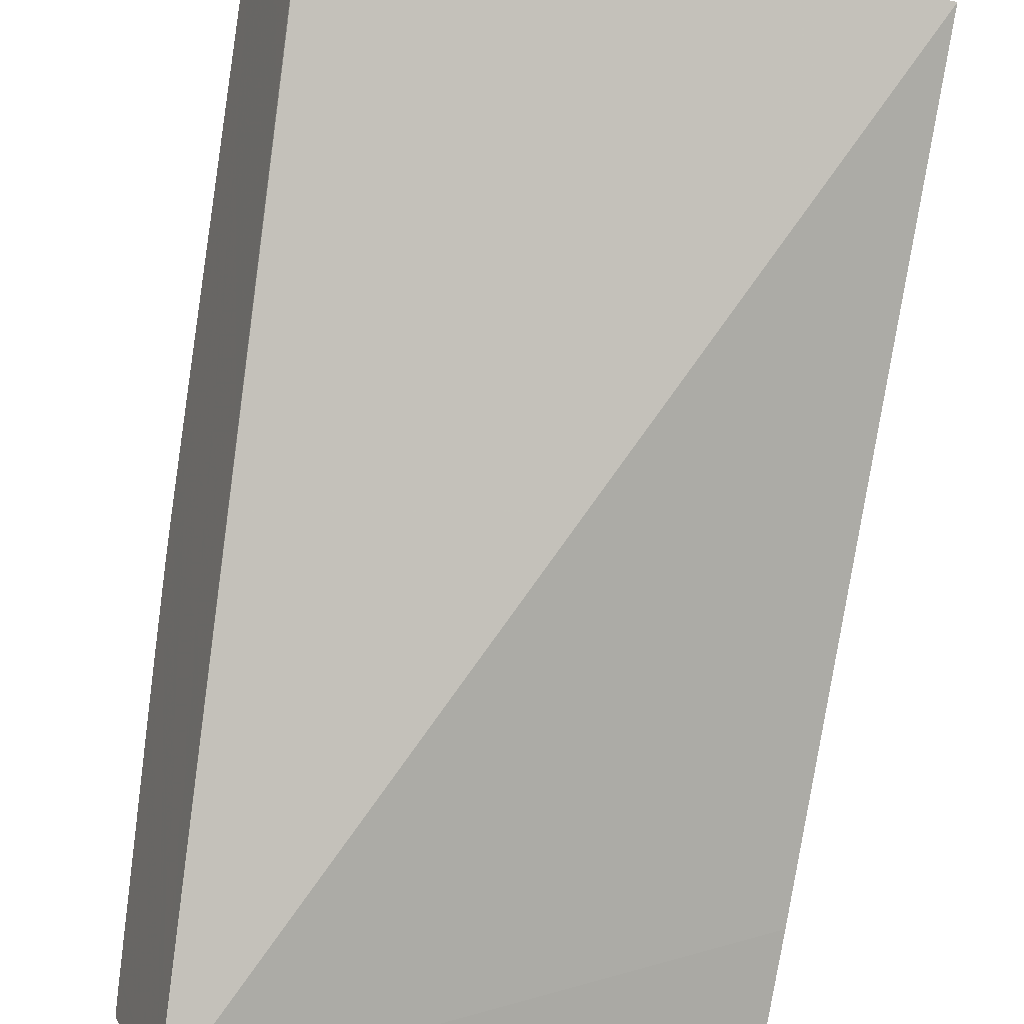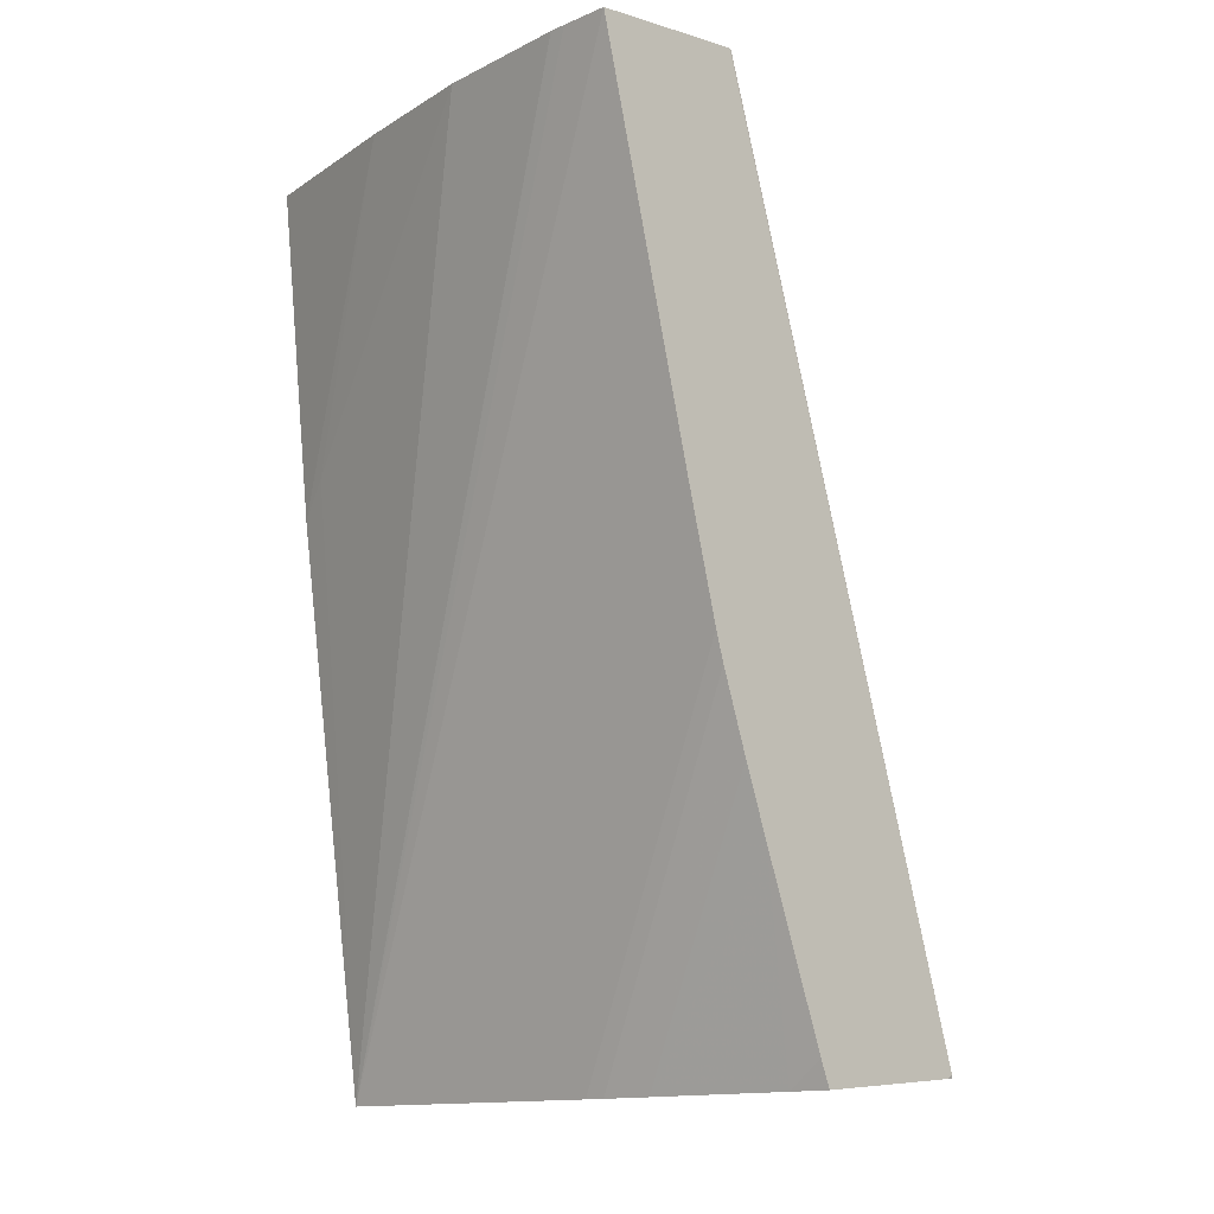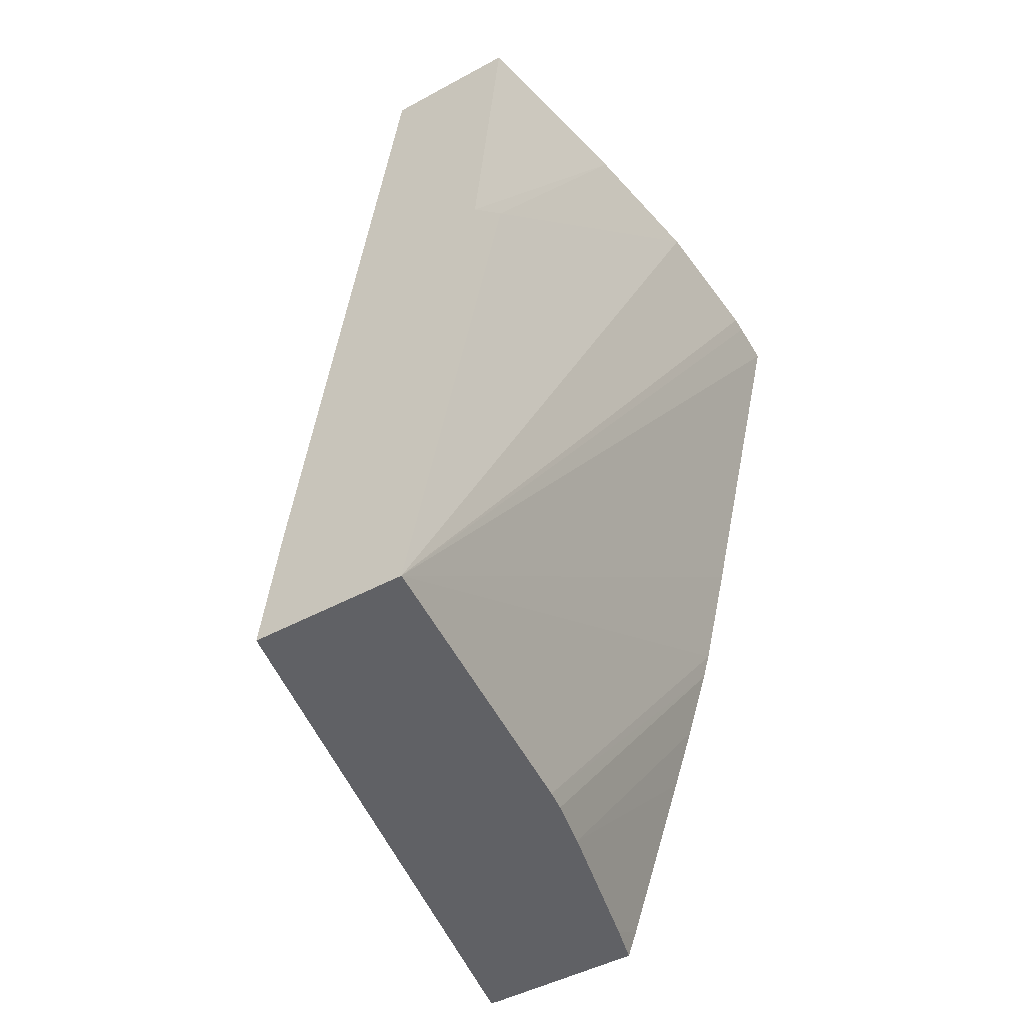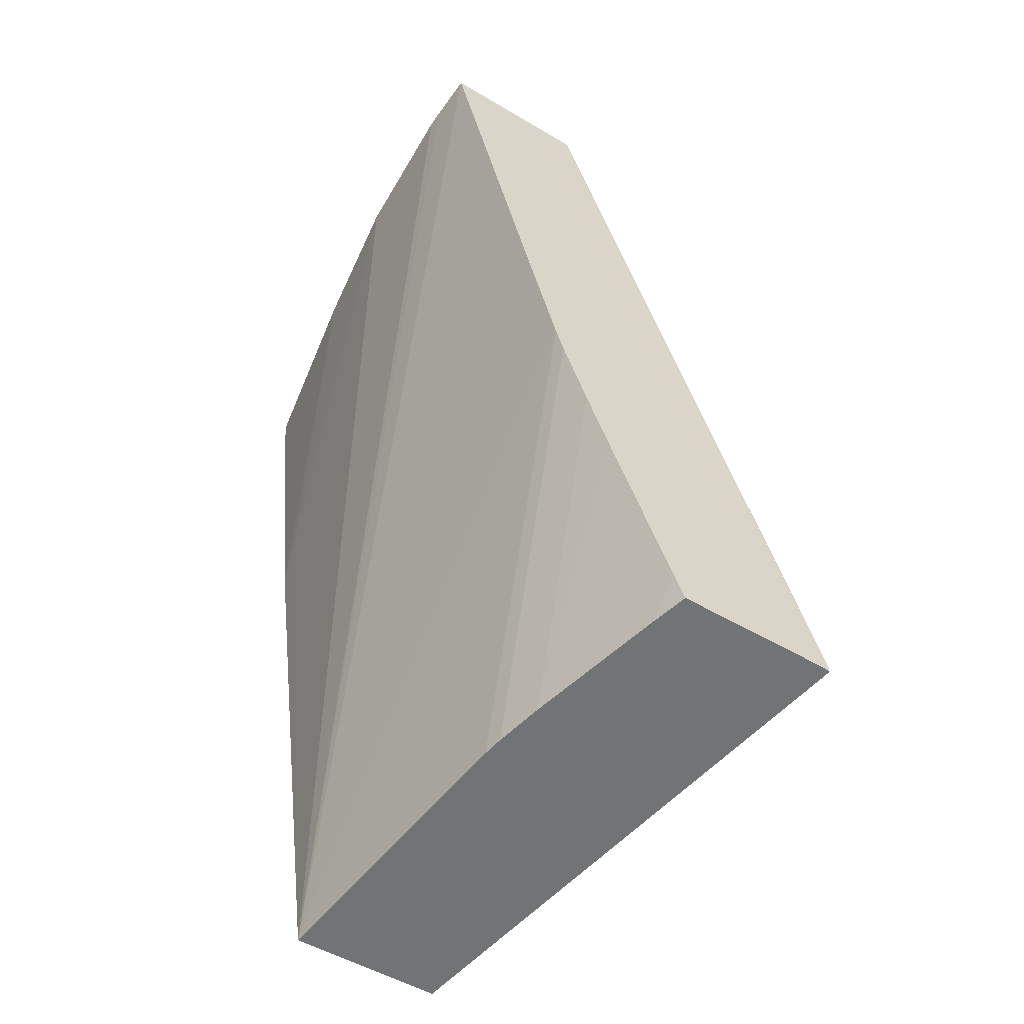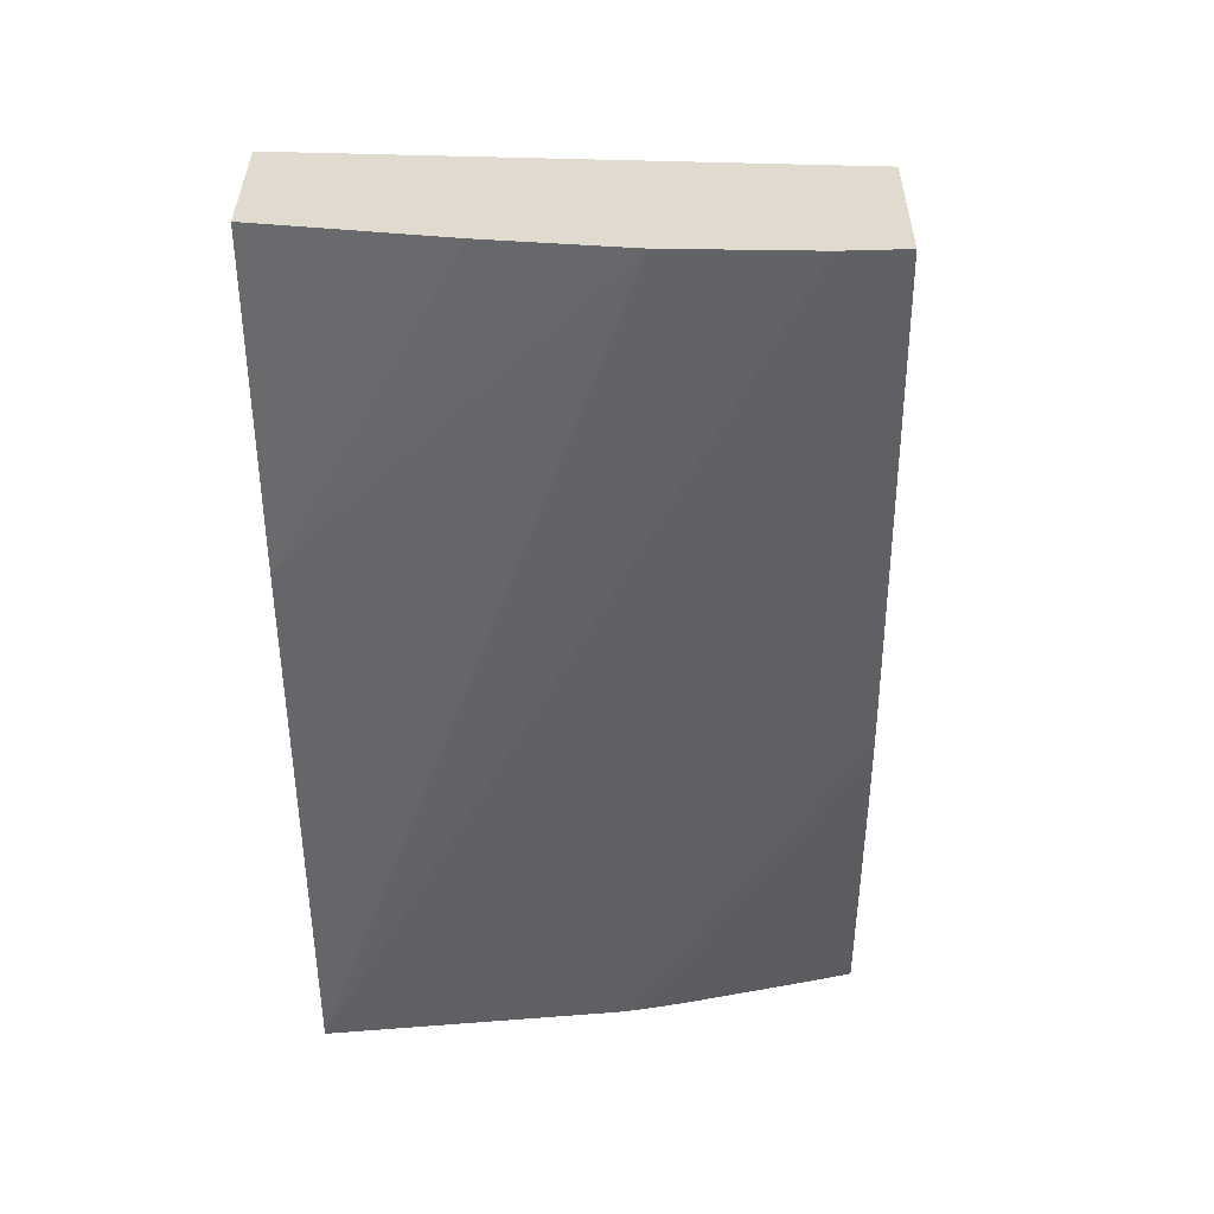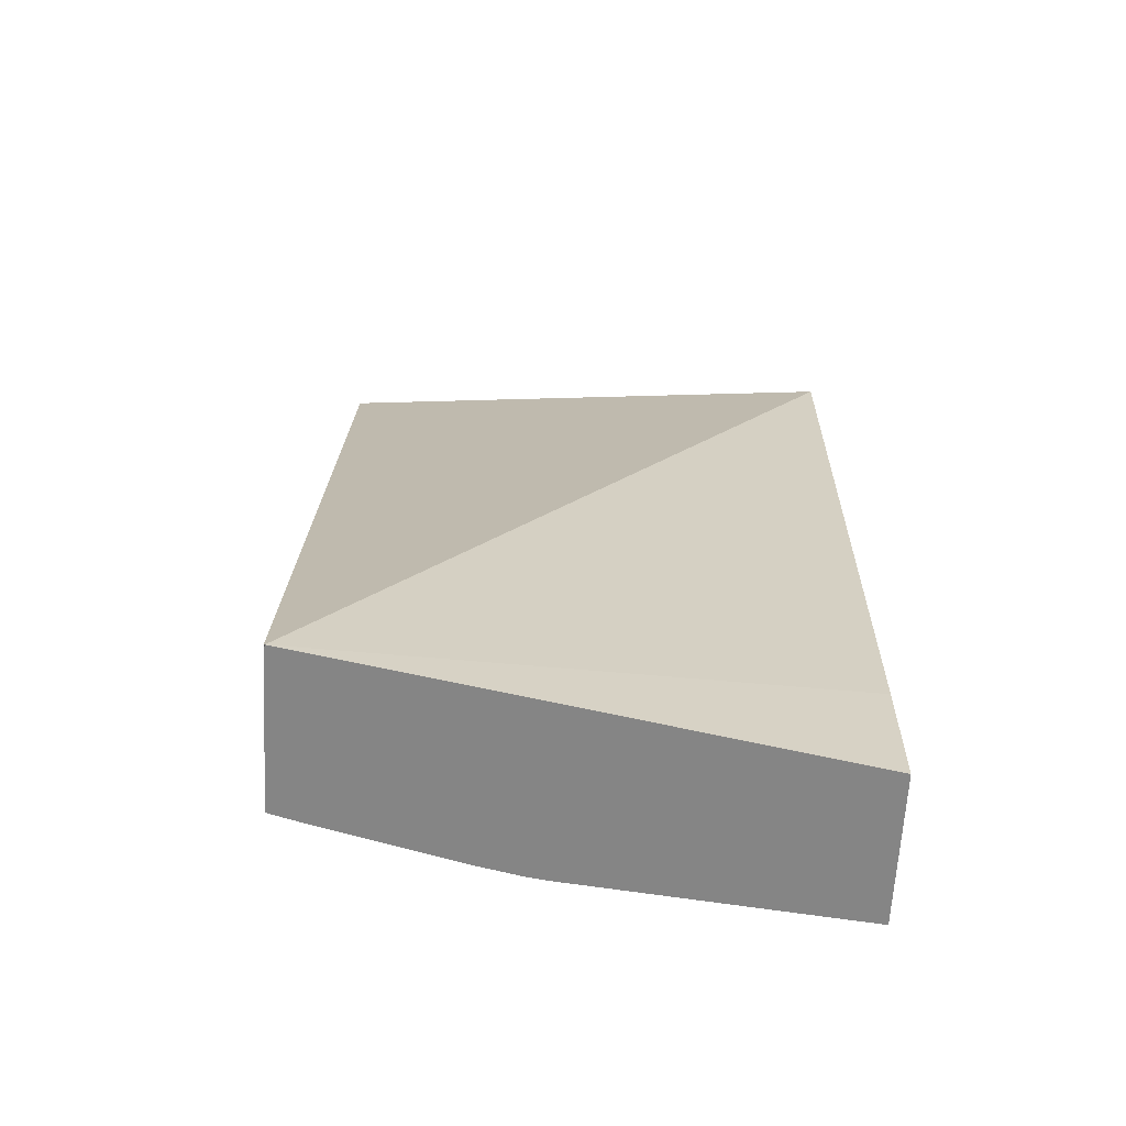
<metadata>
{"format":"obj","ext":"obj","renderer":"f3d","projection":"perspective","resolution":1024,"background":"white","views":[{"elev":-75.7,"azim":168.7,"up":"+Z"},{"elev":-11.5,"azim":64.4,"up":"+Y"},{"elev":-53.2,"azim":-40.3,"up":"+Y"},{"elev":-56.9,"azim":74.6,"up":"+Y"},{"elev":29.8,"azim":18.1,"up":"+Y"},{"elev":-58.0,"azim":-165.3,"up":"+Y"}]}
</metadata>
<code>
v -0.03105 0.0821 0.06199
v -0.02775 0.0822 0.06027
v -0.03073 0.08203 0.06301
v -0.03103 0.08305 0.0621
v -0.02775 0.08222 0.06028
v -0.02773 0.08219 0.06032
v -0.03089 0.08831 0.06279
v -0.02729 0.08834 0.06197
v -0.02886 0.08207 0.0622
v -0.02717 0.08471 0.06217
v -0.02712 0.08554 0.06237
v -0.02697 0.08826 0.06299
v -0.02698 0.08826 0.06299
v -0.02727 0.08826 0.0631
v -0.02738 0.08826 0.06313
v -0.02833 0.08825 0.06338
v -0.03038 0.08619 0.06347
v -0.03063 0.08594 0.06348
v -0.02731 0.08805 0.0619
v -0.0274 0.08212 0.06134
v -0.0306 0.08824 0.06369
v -0.02729 0.08833 0.06198
v -0.02873 0.08207 0.06214
v -0.02719 0.08451 0.06212
v -0.02846 0.08825 0.0634
v -0.02929 0.08824 0.06353
v -0.02739 0.0823 0.0614
v -0.02763 0.08211 0.06148
v -0.02844 0.08208 0.06198
v -0.02723 0.08398 0.06196
v -0.02738 0.08233 0.06141
v -0.02728 0.08351 0.06181
f 1 2 6
f 1 6 20
f 1 20 28
f 1 28 29
f 1 29 23
f 1 23 9
f 1 9 3
f 1 3 18
f 1 18 21
f 1 21 7
f 1 7 4
f 1 4 2
f 2 5 6
f 2 4 7
f 2 7 8
f 2 8 5
f 3 9 10
f 3 10 11
f 3 11 12
f 3 12 13
f 3 13 14
f 3 14 15
f 3 15 16
f 3 16 17
f 3 17 18
f 5 8 19
f 5 19 22
f 5 22 12
f 5 12 11
f 5 11 10
f 5 10 24
f 5 24 30
f 5 30 32
f 5 32 31
f 5 31 27
f 5 27 20
f 5 20 6
f 7 21 26
f 7 26 25
f 7 25 16
f 7 16 15
f 7 15 14
f 7 14 13
f 7 13 12
f 7 12 22
f 7 22 8
f 8 22 19
f 9 23 24
f 9 24 10
f 16 25 17
f 17 25 26
f 17 26 18
f 18 26 21
f 20 27 28
f 23 29 24
f 24 29 30
f 27 31 28
f 28 31 32
f 28 32 29
f 29 32 30

</code>
